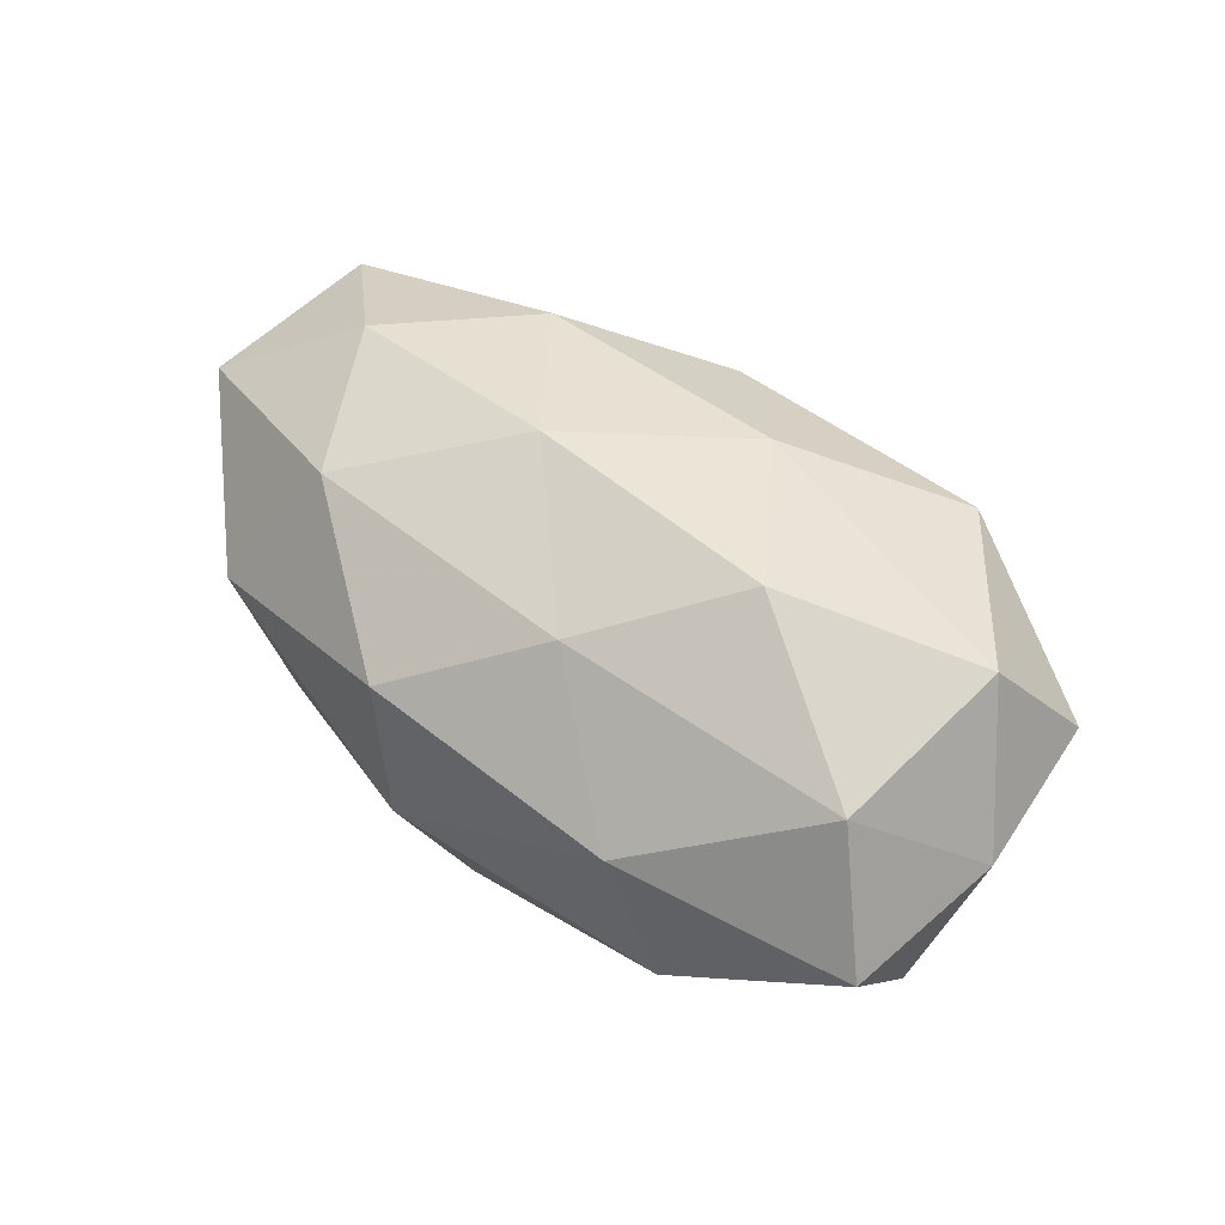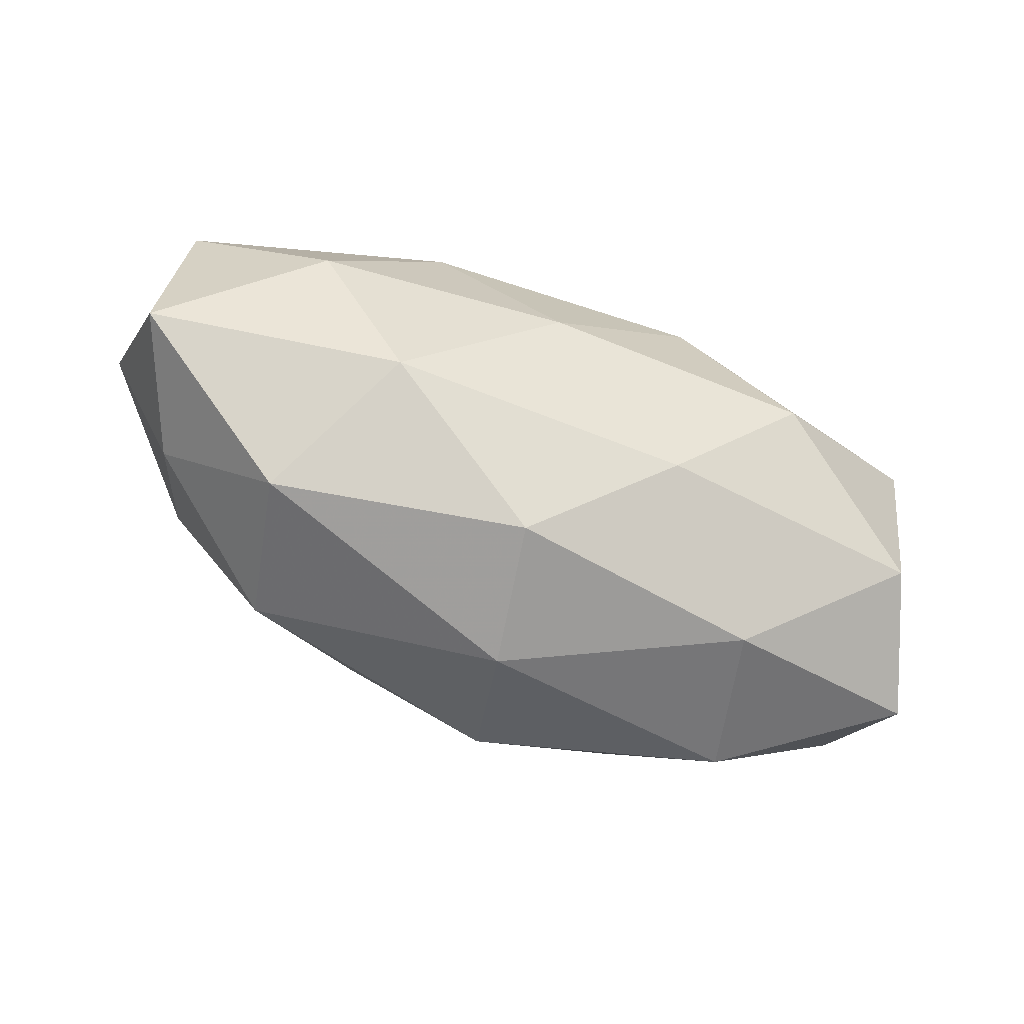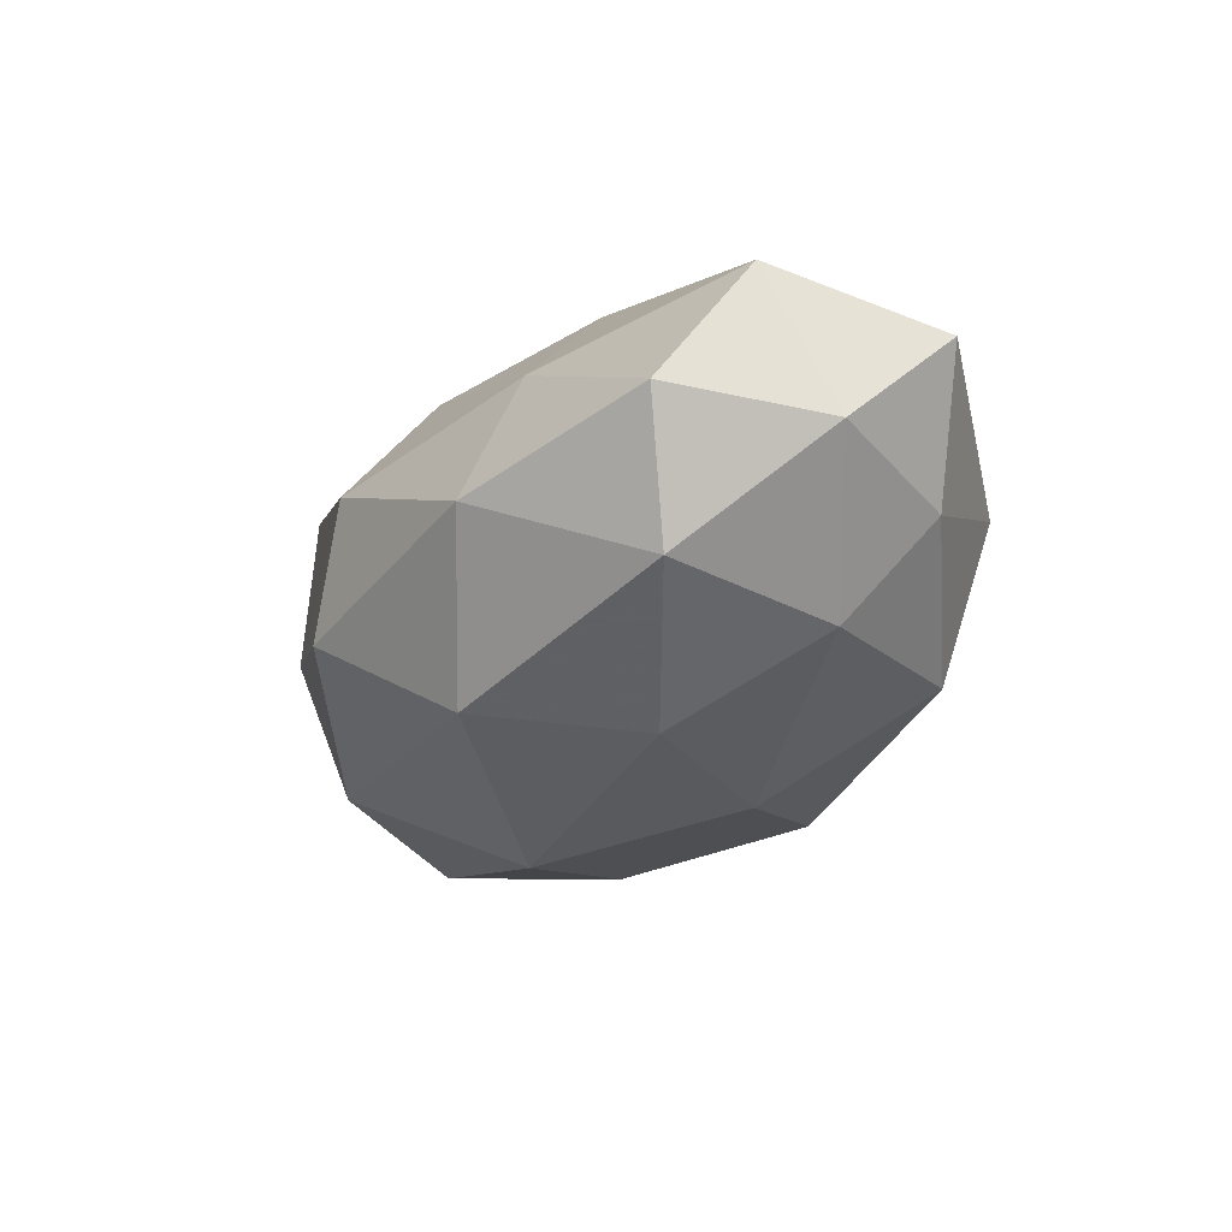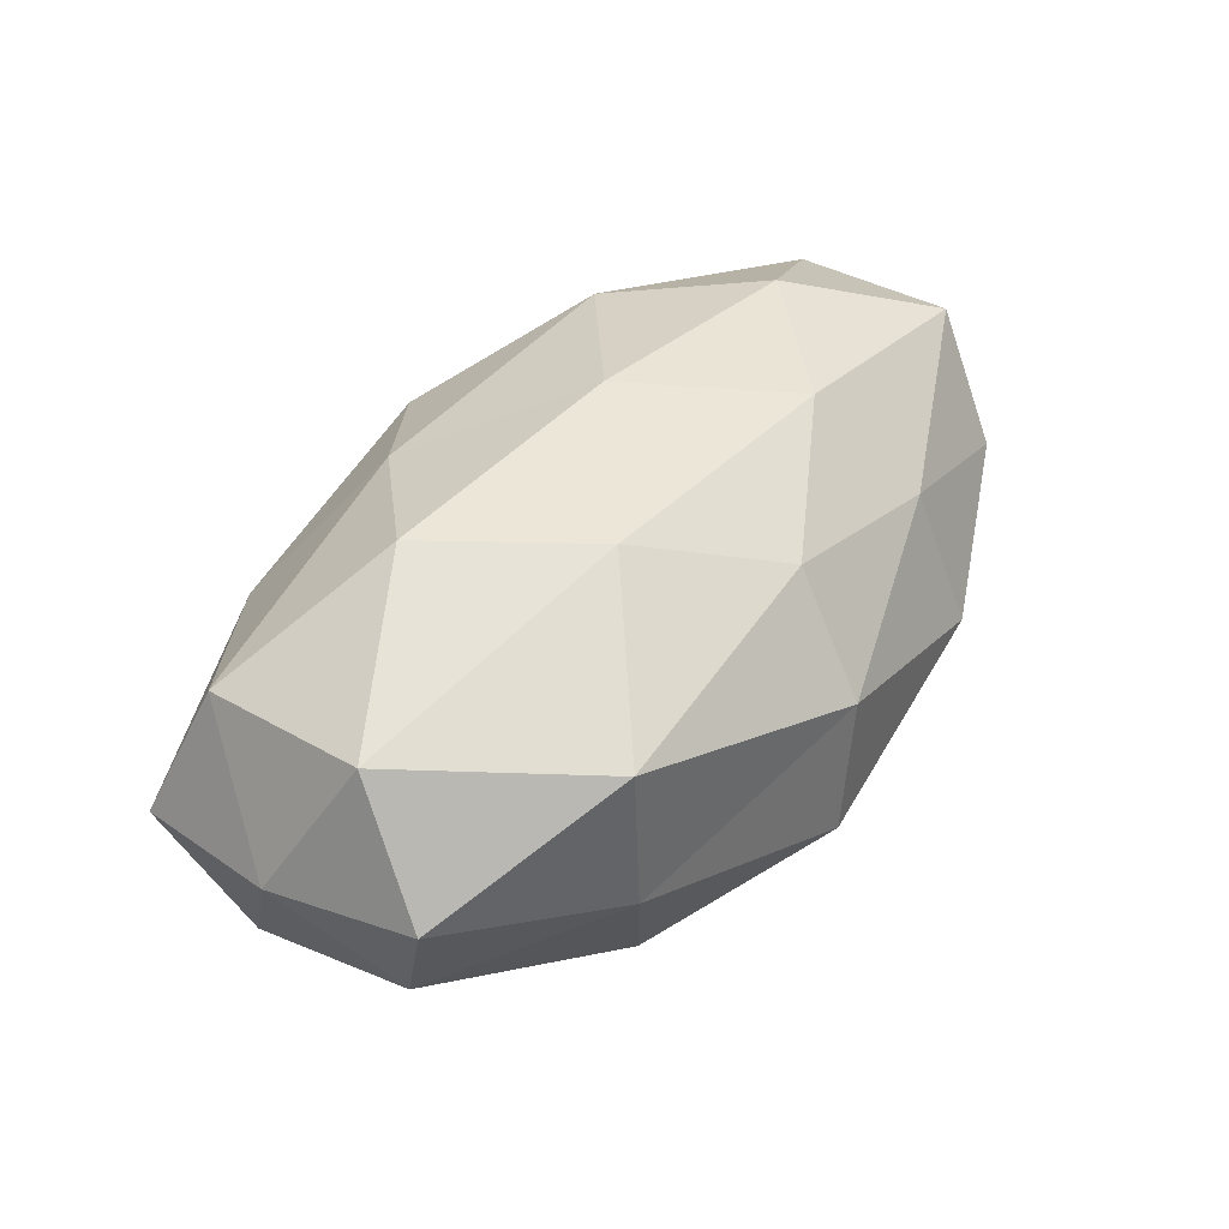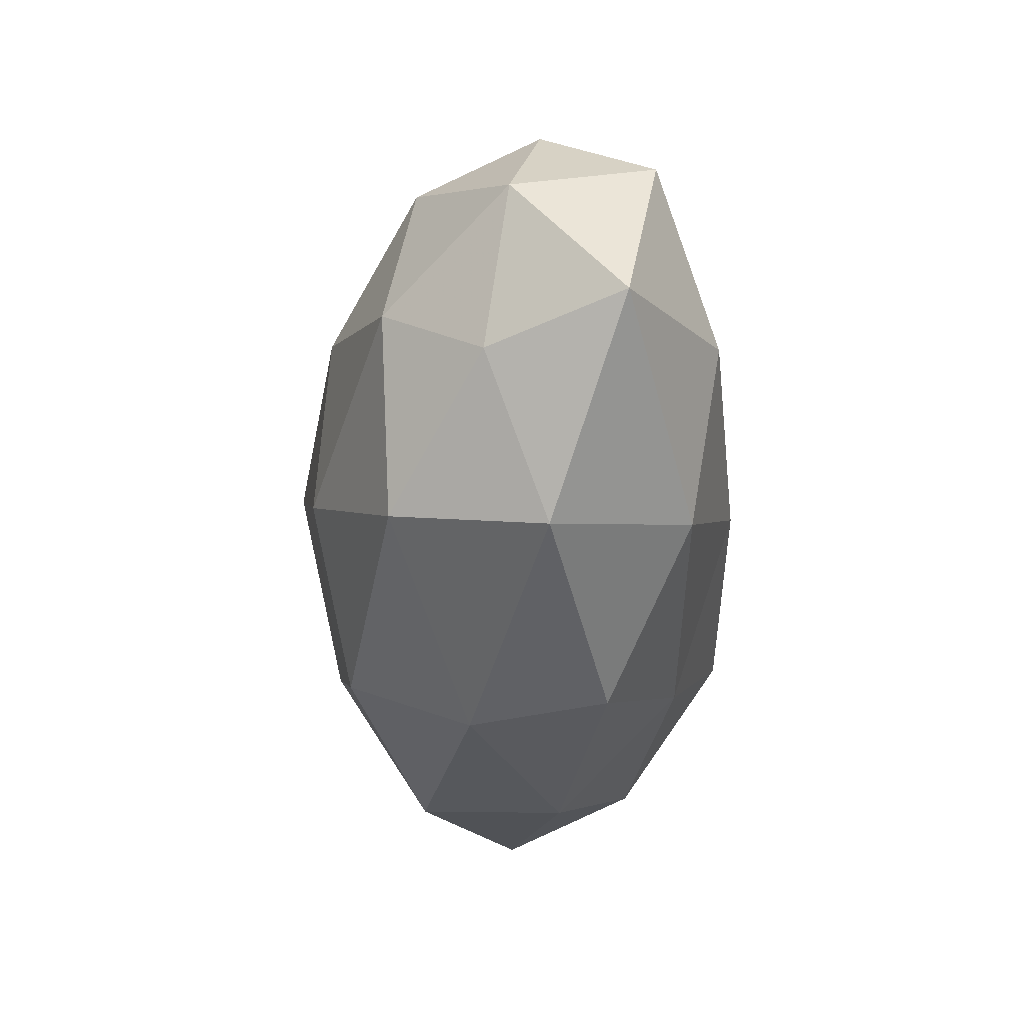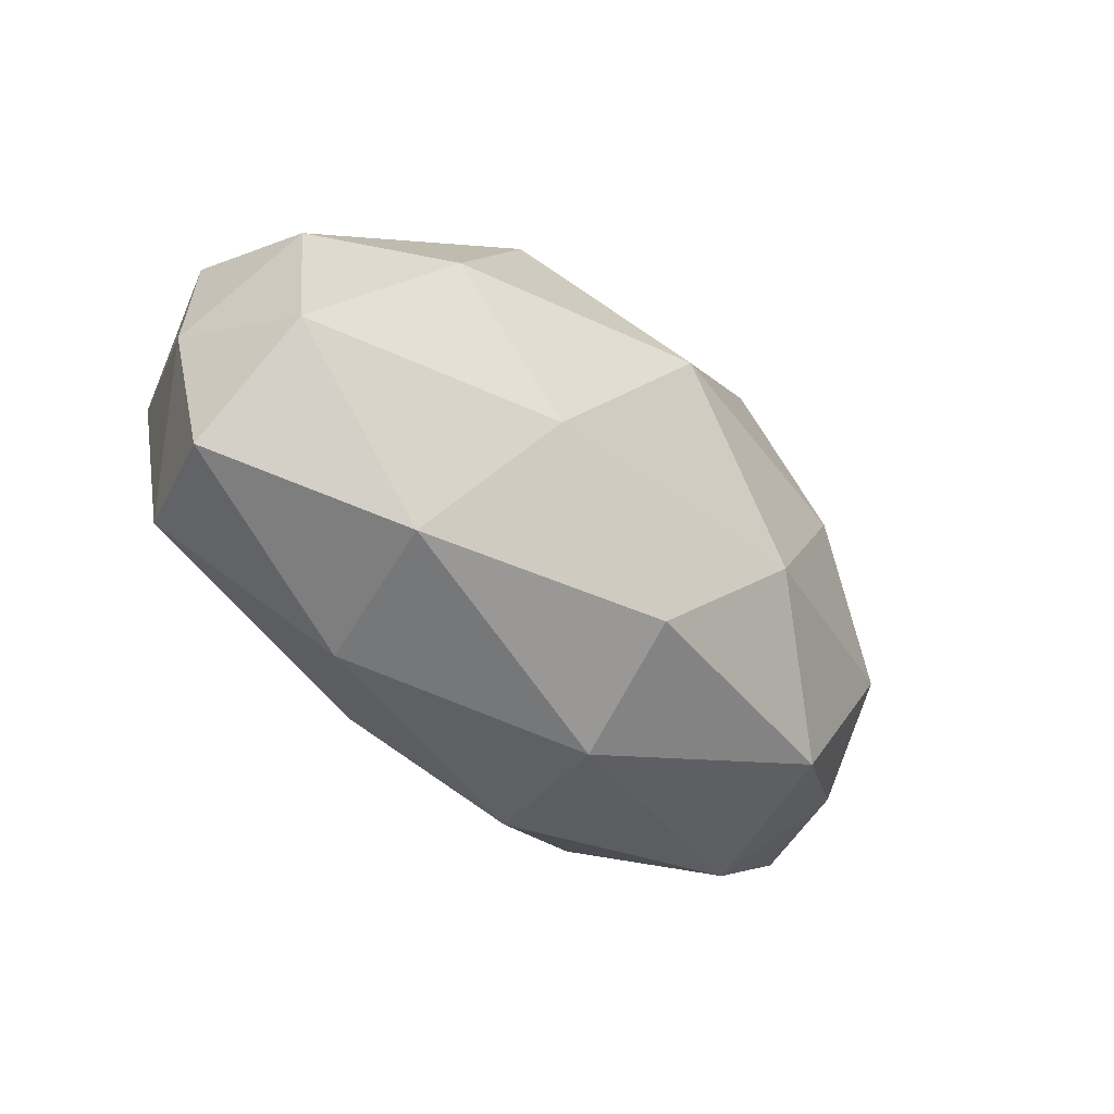
<metadata>
{"format":"obj","ext":"obj","renderer":"f3d","projection":"perspective","resolution":1024,"background":"white","views":[{"elev":46.8,"azim":44.4,"up":"+Z"},{"elev":-67.2,"azim":-22.4,"up":"+Y"},{"elev":-22.5,"azim":-115.1,"up":"+Z"},{"elev":46.3,"azim":128.7,"up":"+Z"},{"elev":-40.4,"azim":-90.6,"up":"+Y"},{"elev":-44.2,"azim":134.8,"up":"+Y"}]}
</metadata>
<code>
v 0.02007 -0.01046 -0.02346
v 0.04329 0.006492 0.01926
v -0.01353 -0.00946 -0.025
v -0.05169 -0.01154 0.01048
v 0.02407 -0.00558 0.02601
v -0.04142 0.01428 -0.01273
v 0.04899 -0.01849 -0.0006846
v -0.02676 0.02871 -0.004037
v -0.02338 -0.01998 0.01877
v 0.0247 -0.02767 0.005047
v 0.05071 -0.0007633 0.002982
v -0.05034 0.008982 0.0143
v 0.04743 0.01652 0.006287
v 0.03354 0.005212 -0.02176
v 0.01077 0.01063 0.02528
v -0.004448 -0.03107 0.009795
v -0.001125 0.03169 0.006719
v -0.04031 -0.004349 -0.01603
v -0.03223 -0.02738 0.002457
v -0.006478 -0.004961 0.02564
v -0.01435 0.02315 -0.02018
v -0.0538 0.002224 -0.002067
v 0.001875 -0.02456 -0.02053
v -0.04455 -0.01335 -0.004706
v 0.0214 0.02184 -0.0182
v 0.02645 0.02513 0.01633
v -0.02453 0.006529 -0.02307
v 0.002042 0.03281 -0.008936
v -0.001317 -0.03214 -0.006156
v 0.01066 -0.01956 0.01915
v -0.04695 0.01822 0.001527
v -0.02825 -0.02313 -0.01502
v 0.004832 0.007257 -0.02848
v 0.04486 0.01191 -0.008659
v -0.02102 0.01112 0.02273
v -0.003835 0.02211 0.01825
v 0.04679 -0.007352 -0.01304
v -0.02643 0.02178 0.01097
v 0.02923 -0.02471 -0.01221
v 0.04258 -0.01405 0.01486
v 0.02706 0.02634 -0.001336
v -0.03464 -0.003598 0.02185
f 13 2 11
f 15 5 2
f 19 9 4
f 19 16 9
f 15 20 5
f 8 21 6
f 12 22 4
f 18 22 6
f 23 3 1
f 24 19 4
f 4 22 24
f 18 24 22
f 26 2 13
f 15 2 26
f 3 18 27
f 27 18 6
f 6 21 27
f 17 28 8
f 8 28 21
f 25 21 28
f 29 10 16
f 29 16 19
f 30 9 16
f 16 10 30
f 5 20 30
f 20 9 30
f 31 8 6
f 6 22 31
f 12 31 22
f 32 18 3
f 23 32 3
f 32 24 18
f 32 19 24
f 29 19 32
f 23 29 32
f 3 33 1
f 1 33 14
f 14 33 25
f 33 21 25
f 3 27 33
f 33 27 21
f 11 34 13
f 25 34 14
f 35 20 15
f 36 15 26
f 36 26 17
f 36 35 15
f 7 37 11
f 1 14 37
f 37 34 11
f 37 14 34
f 17 8 38
f 38 8 31
f 38 31 12
f 38 12 35
f 36 17 38
f 36 38 35
f 39 7 10
f 23 1 39
f 39 10 29
f 23 39 29
f 1 37 39
f 39 37 7
f 2 5 40
f 10 7 40
f 2 40 11
f 11 40 7
f 30 40 5
f 10 40 30
f 26 13 41
f 26 41 17
f 17 41 28
f 28 41 25
f 41 13 34
f 41 34 25
f 4 9 42
f 42 12 4
f 20 42 9
f 35 12 42
f 35 42 20

</code>
